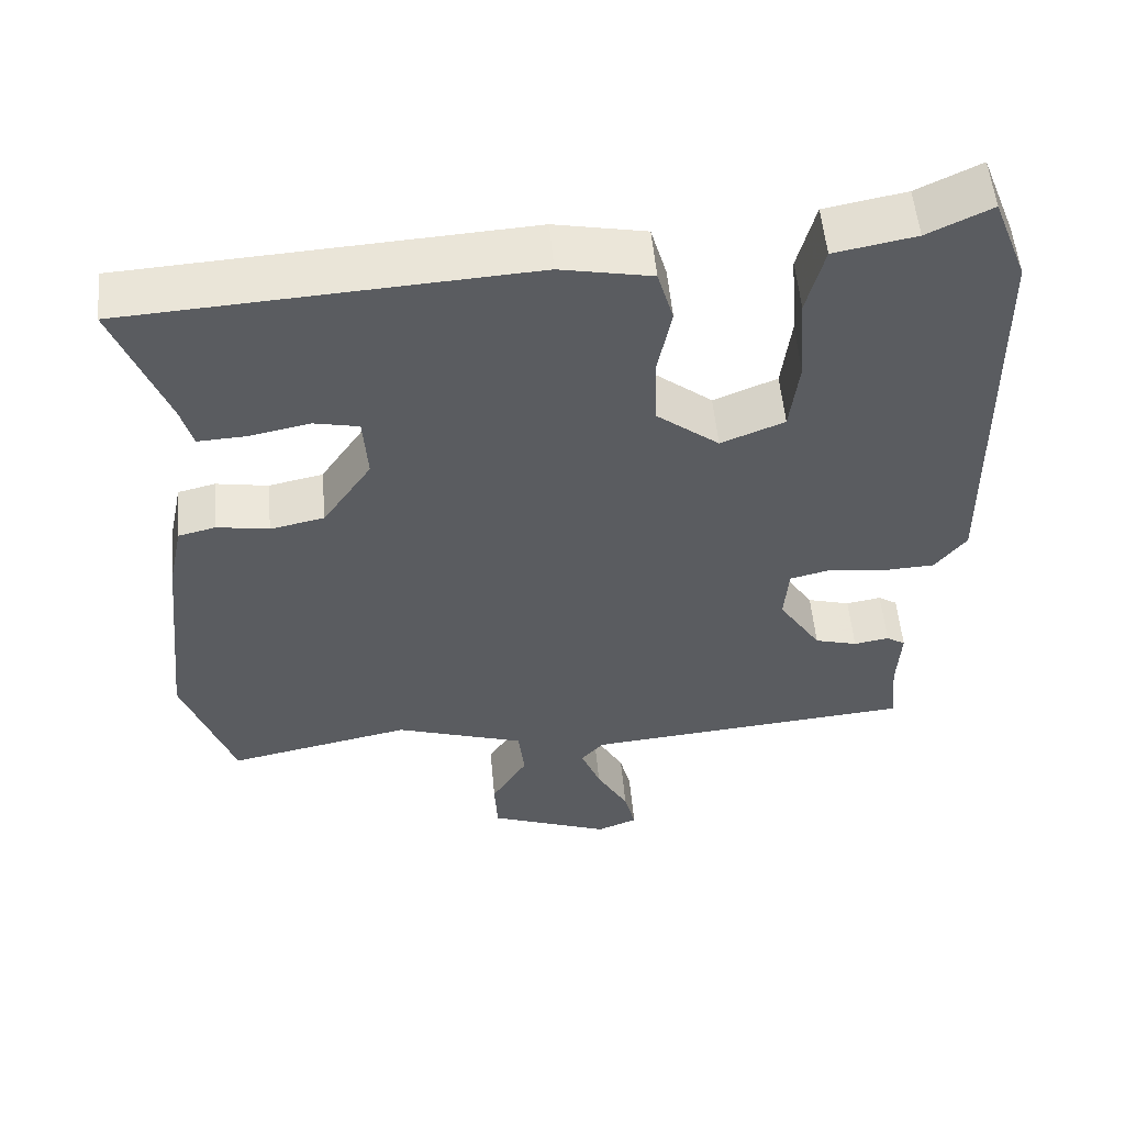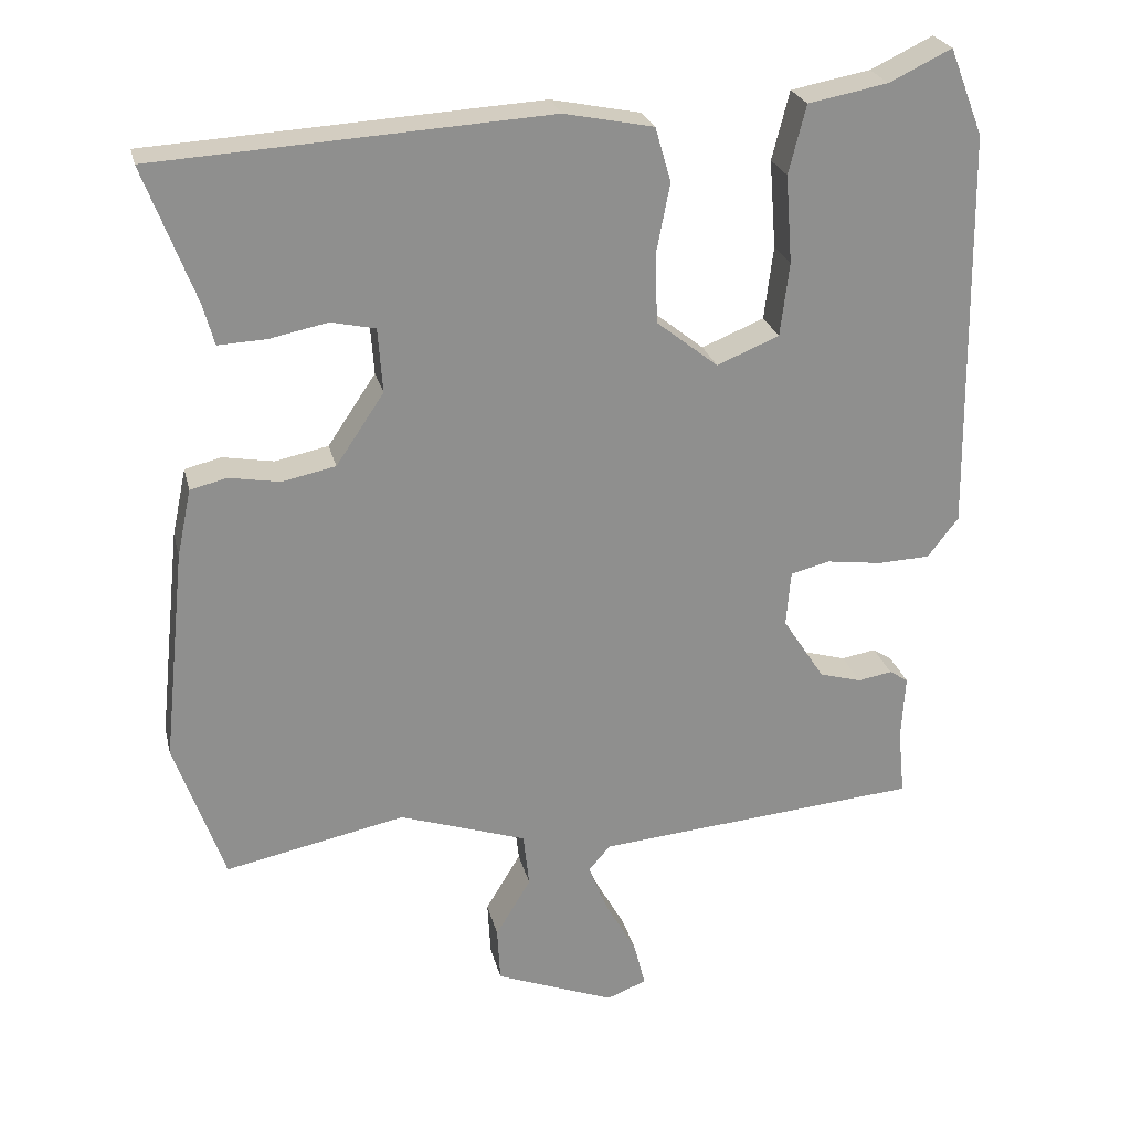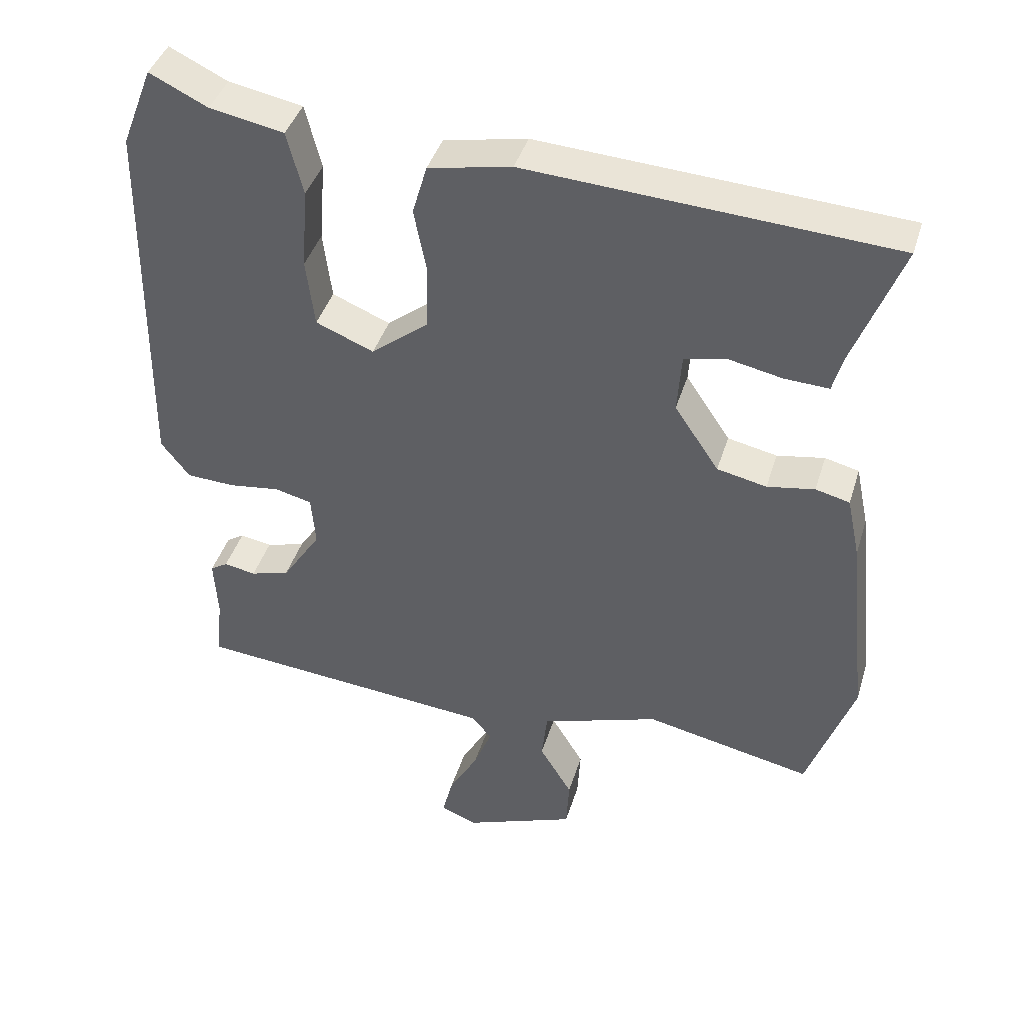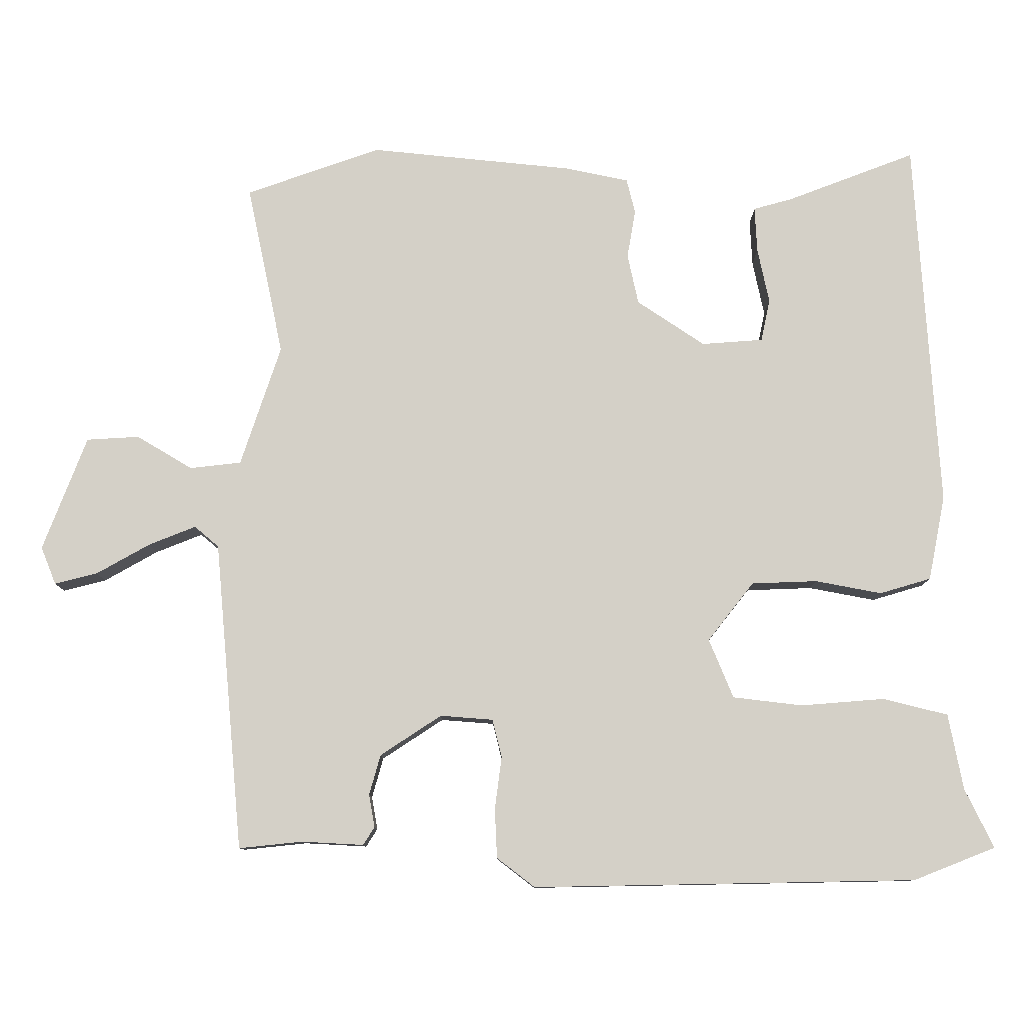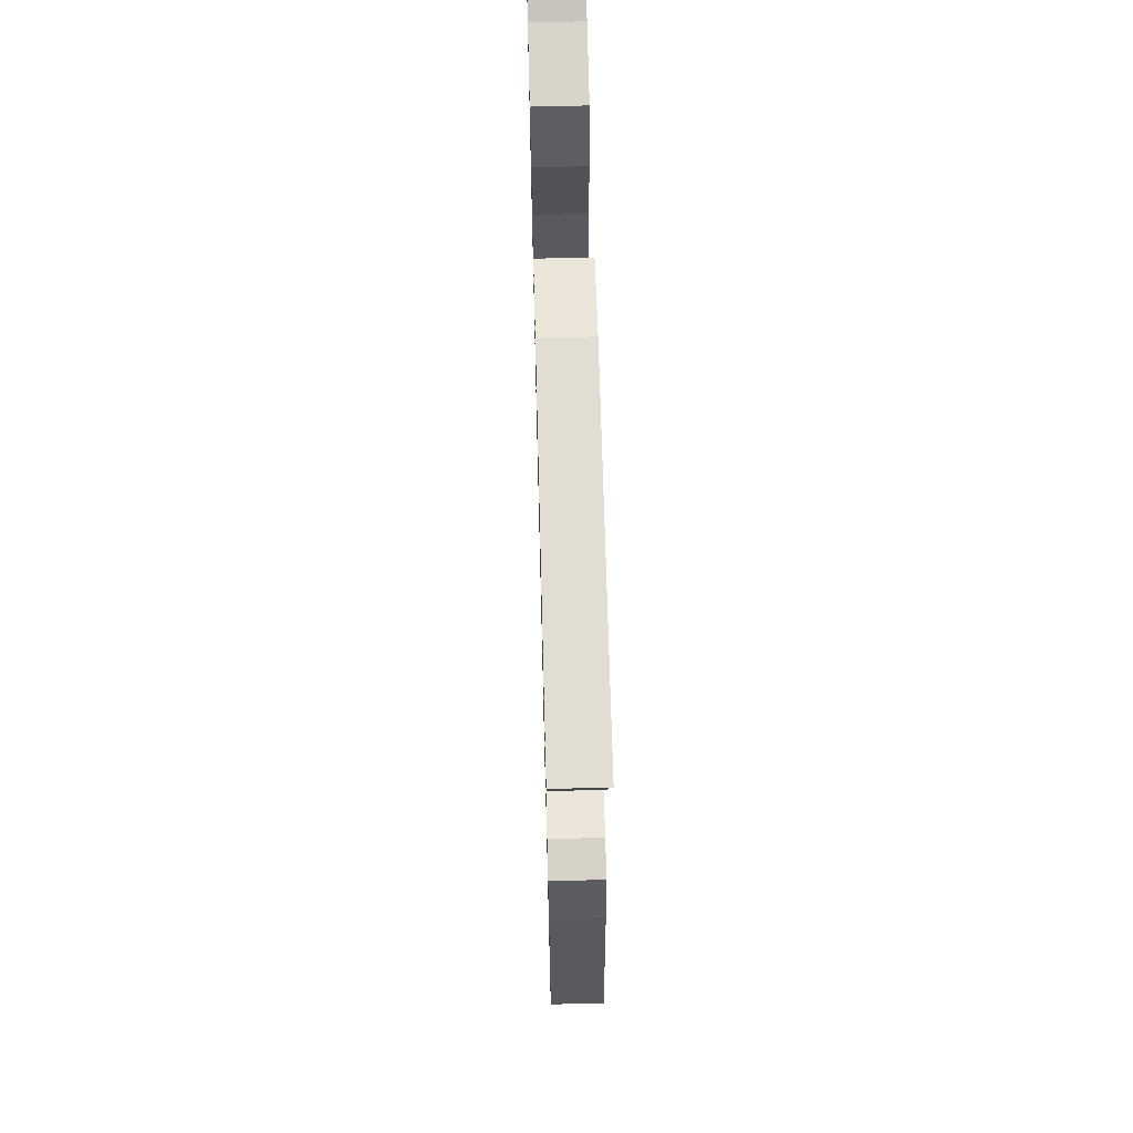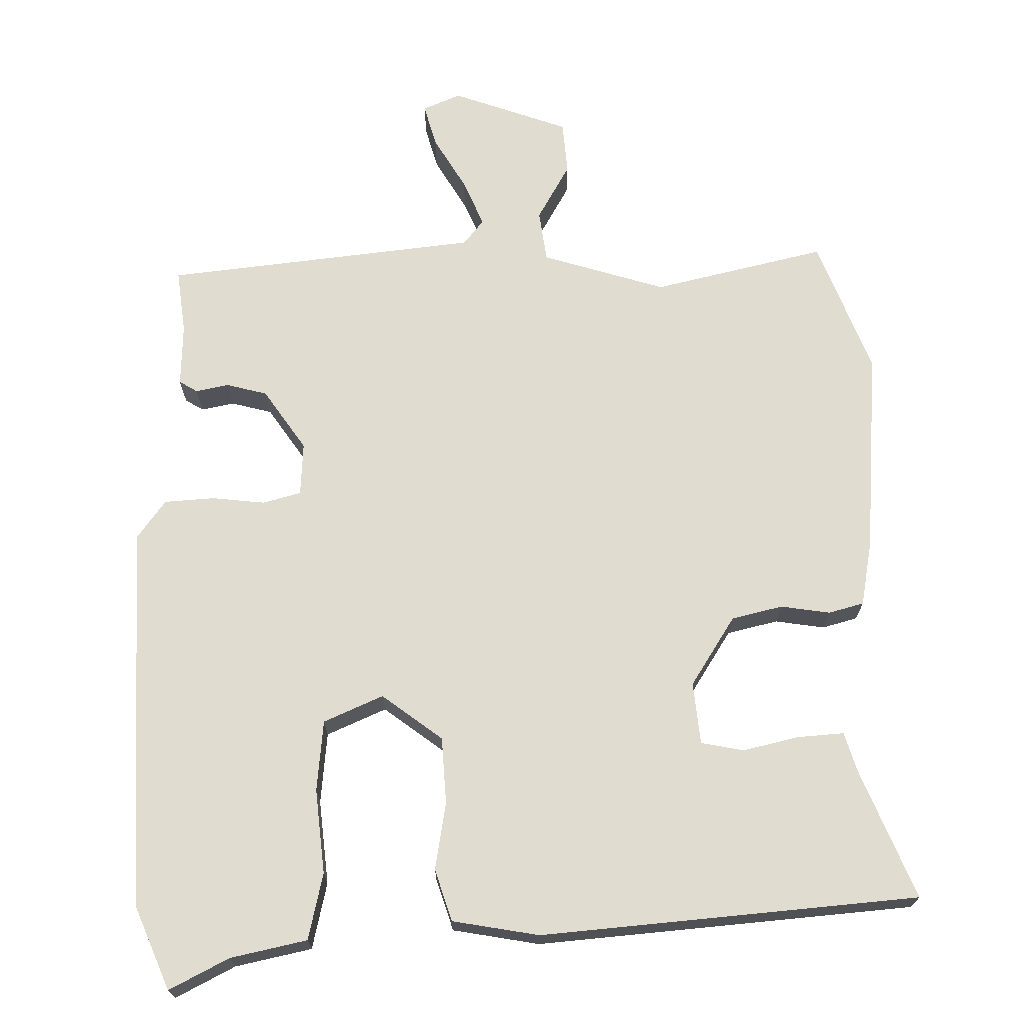
<metadata>
{"format":"obj","ext":"obj","renderer":"f3d","projection":"perspective","resolution":1024,"background":"white","views":[{"elev":54.7,"azim":174.7,"up":"+Z"},{"elev":24.9,"azim":167.0,"up":"+Z"},{"elev":41.6,"azim":16.6,"up":"+Z"},{"elev":79.9,"azim":-90.2,"up":"+Y"},{"elev":64.9,"azim":88.5,"up":"+Z"},{"elev":69.6,"azim":-2.3,"up":"+Y"}]}
</metadata>
<code>
v 0.554 0.07 0.484
v 0.486 0.07 0.304
v 0.471 0.07 0.249
v 0.407 0.07 0.252
v 0.329 0.07 0.268
v 0.27 0.07 0.255
v 0.264 0.07 0.169
v 0.328 0.07 0.074
v 0.399 0.07 0.059
v 0.467 0.07 0.071
v 0.516 0.07 0.059
v 0.535 0.07 -0.031
v 0.565 0.07 -0.315
v 0.499 0.07 -0.504
v 0.258 0.07 -0.454
v 0.088 0.07 -0.511
v 0.08 0.07 -0.583
v 0.127 0.07 -0.661
v 0.123 0.07 -0.735
v -0.037 0.07 -0.797
v -0.09 0.07 -0.776
v -0.075 0.07 -0.716
v -0.033 0.07 -0.641
v -0.007 0.07 -0.575
v -0.036 0.07 -0.541
v -0.47 0.07 -0.503
v -0.461 0.07 -0.414
v -0.466 0.07 -0.327
v -0.441 0.07 -0.311
v -0.395 0.07 -0.319
v -0.339 0.07 -0.303
v -0.283 0.07 -0.217
v -0.289 0.07 -0.143
v -0.342 0.07 -0.13
v -0.416 0.07 -0.14
v -0.485 0.07 -0.137
v -0.526 0.07 -0.084
v -0.518 0.07 0.454
v -0.473 0.07 0.569
v -0.39 0.07 0.529
v -0.284 0.07 0.509
v -0.261 0.07 0.418
v -0.27 0.07 0.301
v -0.258 0.07 0.203
v -0.175 0.07 0.169
v -0.093 0.07 0.234
v -0.09 0.07 0.326
v -0.108 0.07 0.419
v -0.087 0.07 0.491
v 0.032 0.07 0.515
v 0.554 0 0.484
v 0.486 0 0.304
v 0.471 0 0.249
v 0.407 0 0.252
v 0.329 0 0.268
v 0.27 0 0.255
v 0.264 0 0.169
v 0.328 0 0.074
v 0.399 0 0.059
v 0.467 0 0.071
v 0.516 0 0.059
v 0.535 0 -0.031
v 0.565 0 -0.315
v 0.499 0 -0.504
v 0.258 0 -0.454
v 0.088 0 -0.511
v 0.08 0 -0.583
v 0.127 0 -0.661
v 0.123 0 -0.735
v -0.037 0 -0.797
v -0.09 0 -0.776
v -0.075 0 -0.716
v -0.033 0 -0.641
v -0.007 0 -0.575
v -0.036 0 -0.541
v -0.47 0 -0.503
v -0.461 0 -0.414
v -0.466 0 -0.327
v -0.441 0 -0.311
v -0.395 0 -0.319
v -0.339 0 -0.303
v -0.283 0 -0.217
v -0.289 0 -0.143
v -0.342 0 -0.13
v -0.416 0 -0.14
v -0.485 0 -0.137
v -0.526 0 -0.084
v -0.518 0 0.454
v -0.473 0 0.569
v -0.39 0 0.529
v -0.284 0 0.509
v -0.261 0 0.418
v -0.27 0 0.301
v -0.258 0 0.203
v -0.175 0 0.169
v -0.093 0 0.234
v -0.09 0 0.326
v -0.108 0 0.419
v -0.087 0 0.491
v 0.032 0 0.515
f 47 48 49 50
f 46 47 50 1
f 45 46 1 2
f 40 41 42 43
f 40 43 44
f 39 40 44
f 38 39 44
f 37 38 44
f 34 35 36 37
f 33 34 37 44
f 32 33 44 45
f 27 28 29 30
f 25 26 27 30
f 25 30 31
f 20 21 22 23
f 20 23 24
f 17 18 19 20
f 16 17 20 24
f 12 13 14 15
f 12 15 16
f 9 10 11 12
f 8 9 12 16
f 7 8 16 24
f 2 3 4 5
f 2 5 6
f 45 2 6
f 32 45 6 7
f 25 31 32 7
f 7 24 25
f 100 99 98 97
f 51 100 97 96
f 52 51 96 95
f 93 92 91 90
f 94 93 90
f 94 90 89
f 94 89 88
f 94 88 87
f 87 86 85 84
f 94 87 84 83
f 95 94 83 82
f 80 79 78 77
f 80 77 76 75
f 81 80 75
f 73 72 71 70
f 74 73 70
f 70 69 68 67
f 74 70 67 66
f 65 64 63 62
f 66 65 62
f 62 61 60 59
f 66 62 59 58
f 74 66 58 57
f 55 54 53 52
f 56 55 52
f 56 52 95
f 57 56 95 82
f 57 82 81 75
f 75 74 57
f 1 51 52 2
f 2 52 53 3
f 3 53 54 4
f 4 54 55 5
f 5 55 56 6
f 6 56 57 7
f 7 57 58 8
f 8 58 59 9
f 9 59 60 10
f 10 60 61 11
f 11 61 62 12
f 12 62 63 13
f 13 63 64 14
f 14 64 65 15
f 15 65 66 16
f 16 66 67 17
f 17 67 68 18
f 18 68 69 19
f 19 69 70 20
f 20 70 71 21
f 21 71 72 22
f 22 72 73 23
f 23 73 74 24
f 24 74 75 25
f 25 75 76 26
f 26 76 77 27
f 27 77 78 28
f 28 78 79 29
f 29 79 80 30
f 30 80 81 31
f 31 81 82 32
f 32 82 83 33
f 33 83 84 34
f 34 84 85 35
f 35 85 86 36
f 36 86 87 37
f 37 87 88 38
f 38 88 89 39
f 39 89 90 40
f 40 90 91 41
f 41 91 92 42
f 42 92 93 43
f 43 93 94 44
f 44 94 95 45
f 45 95 96 46
f 46 96 97 47
f 47 97 98 48
f 48 98 99 49
f 49 99 100 50
f 50 100 51 1

</code>
